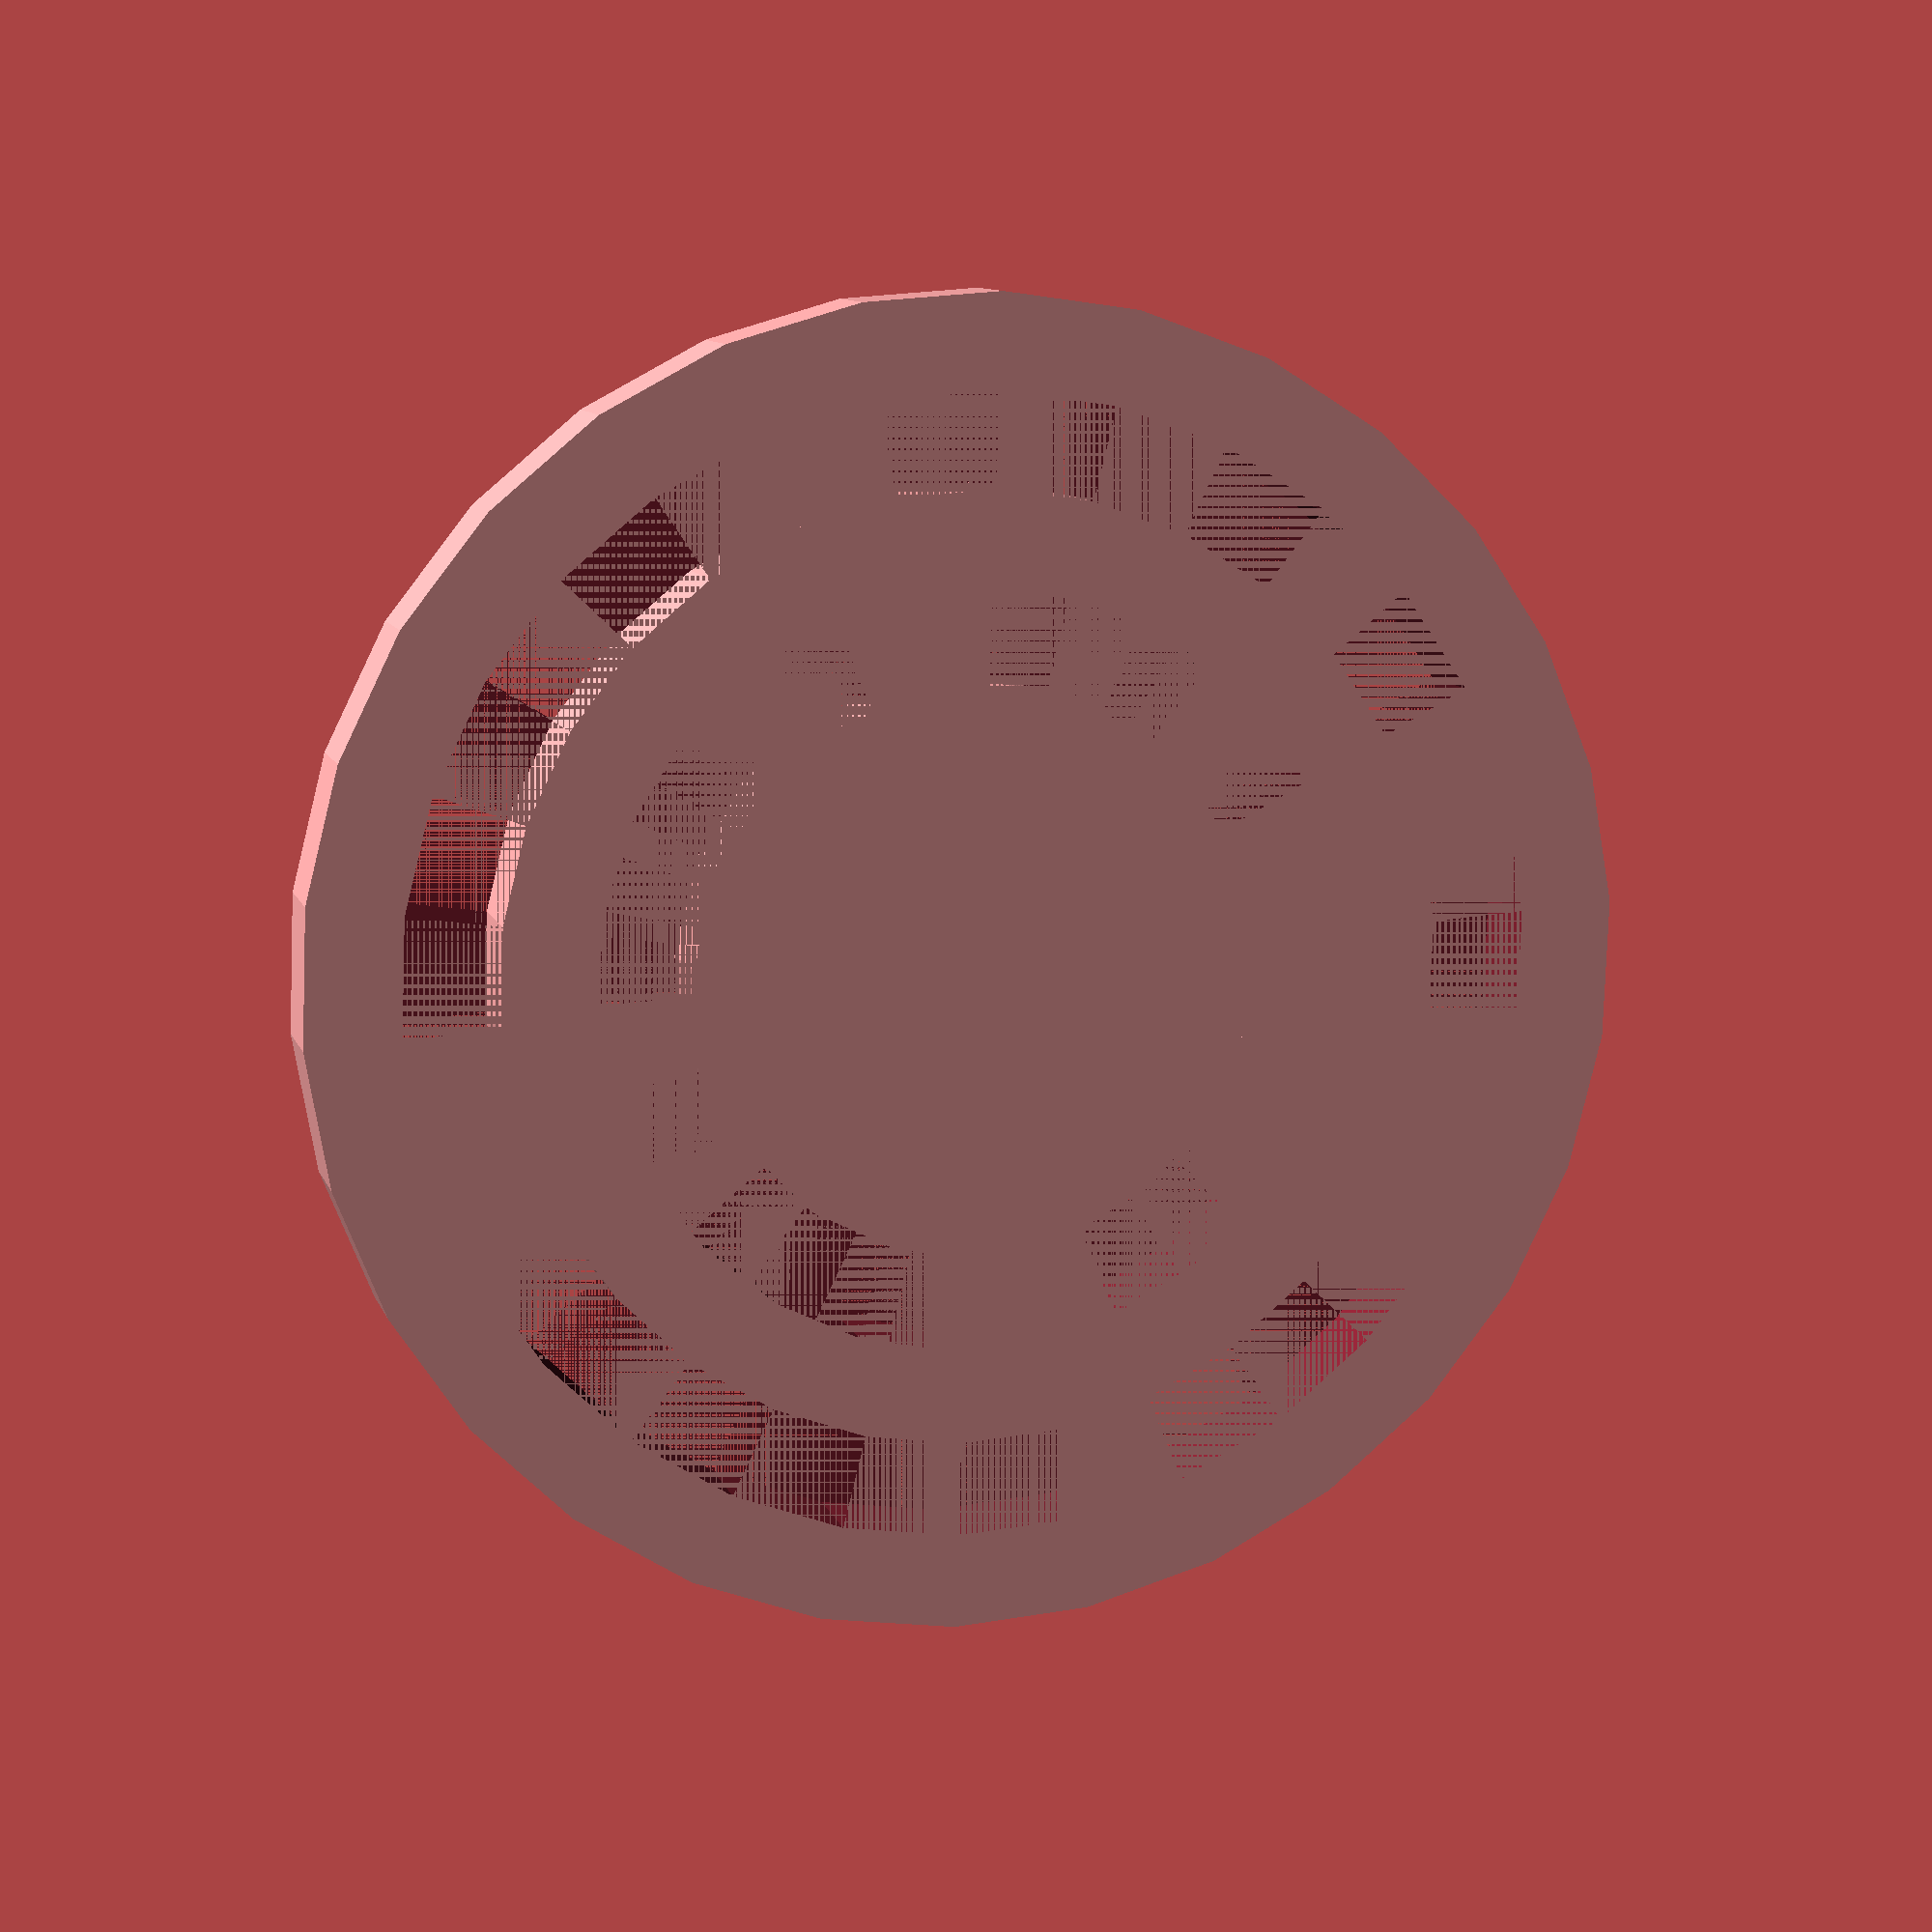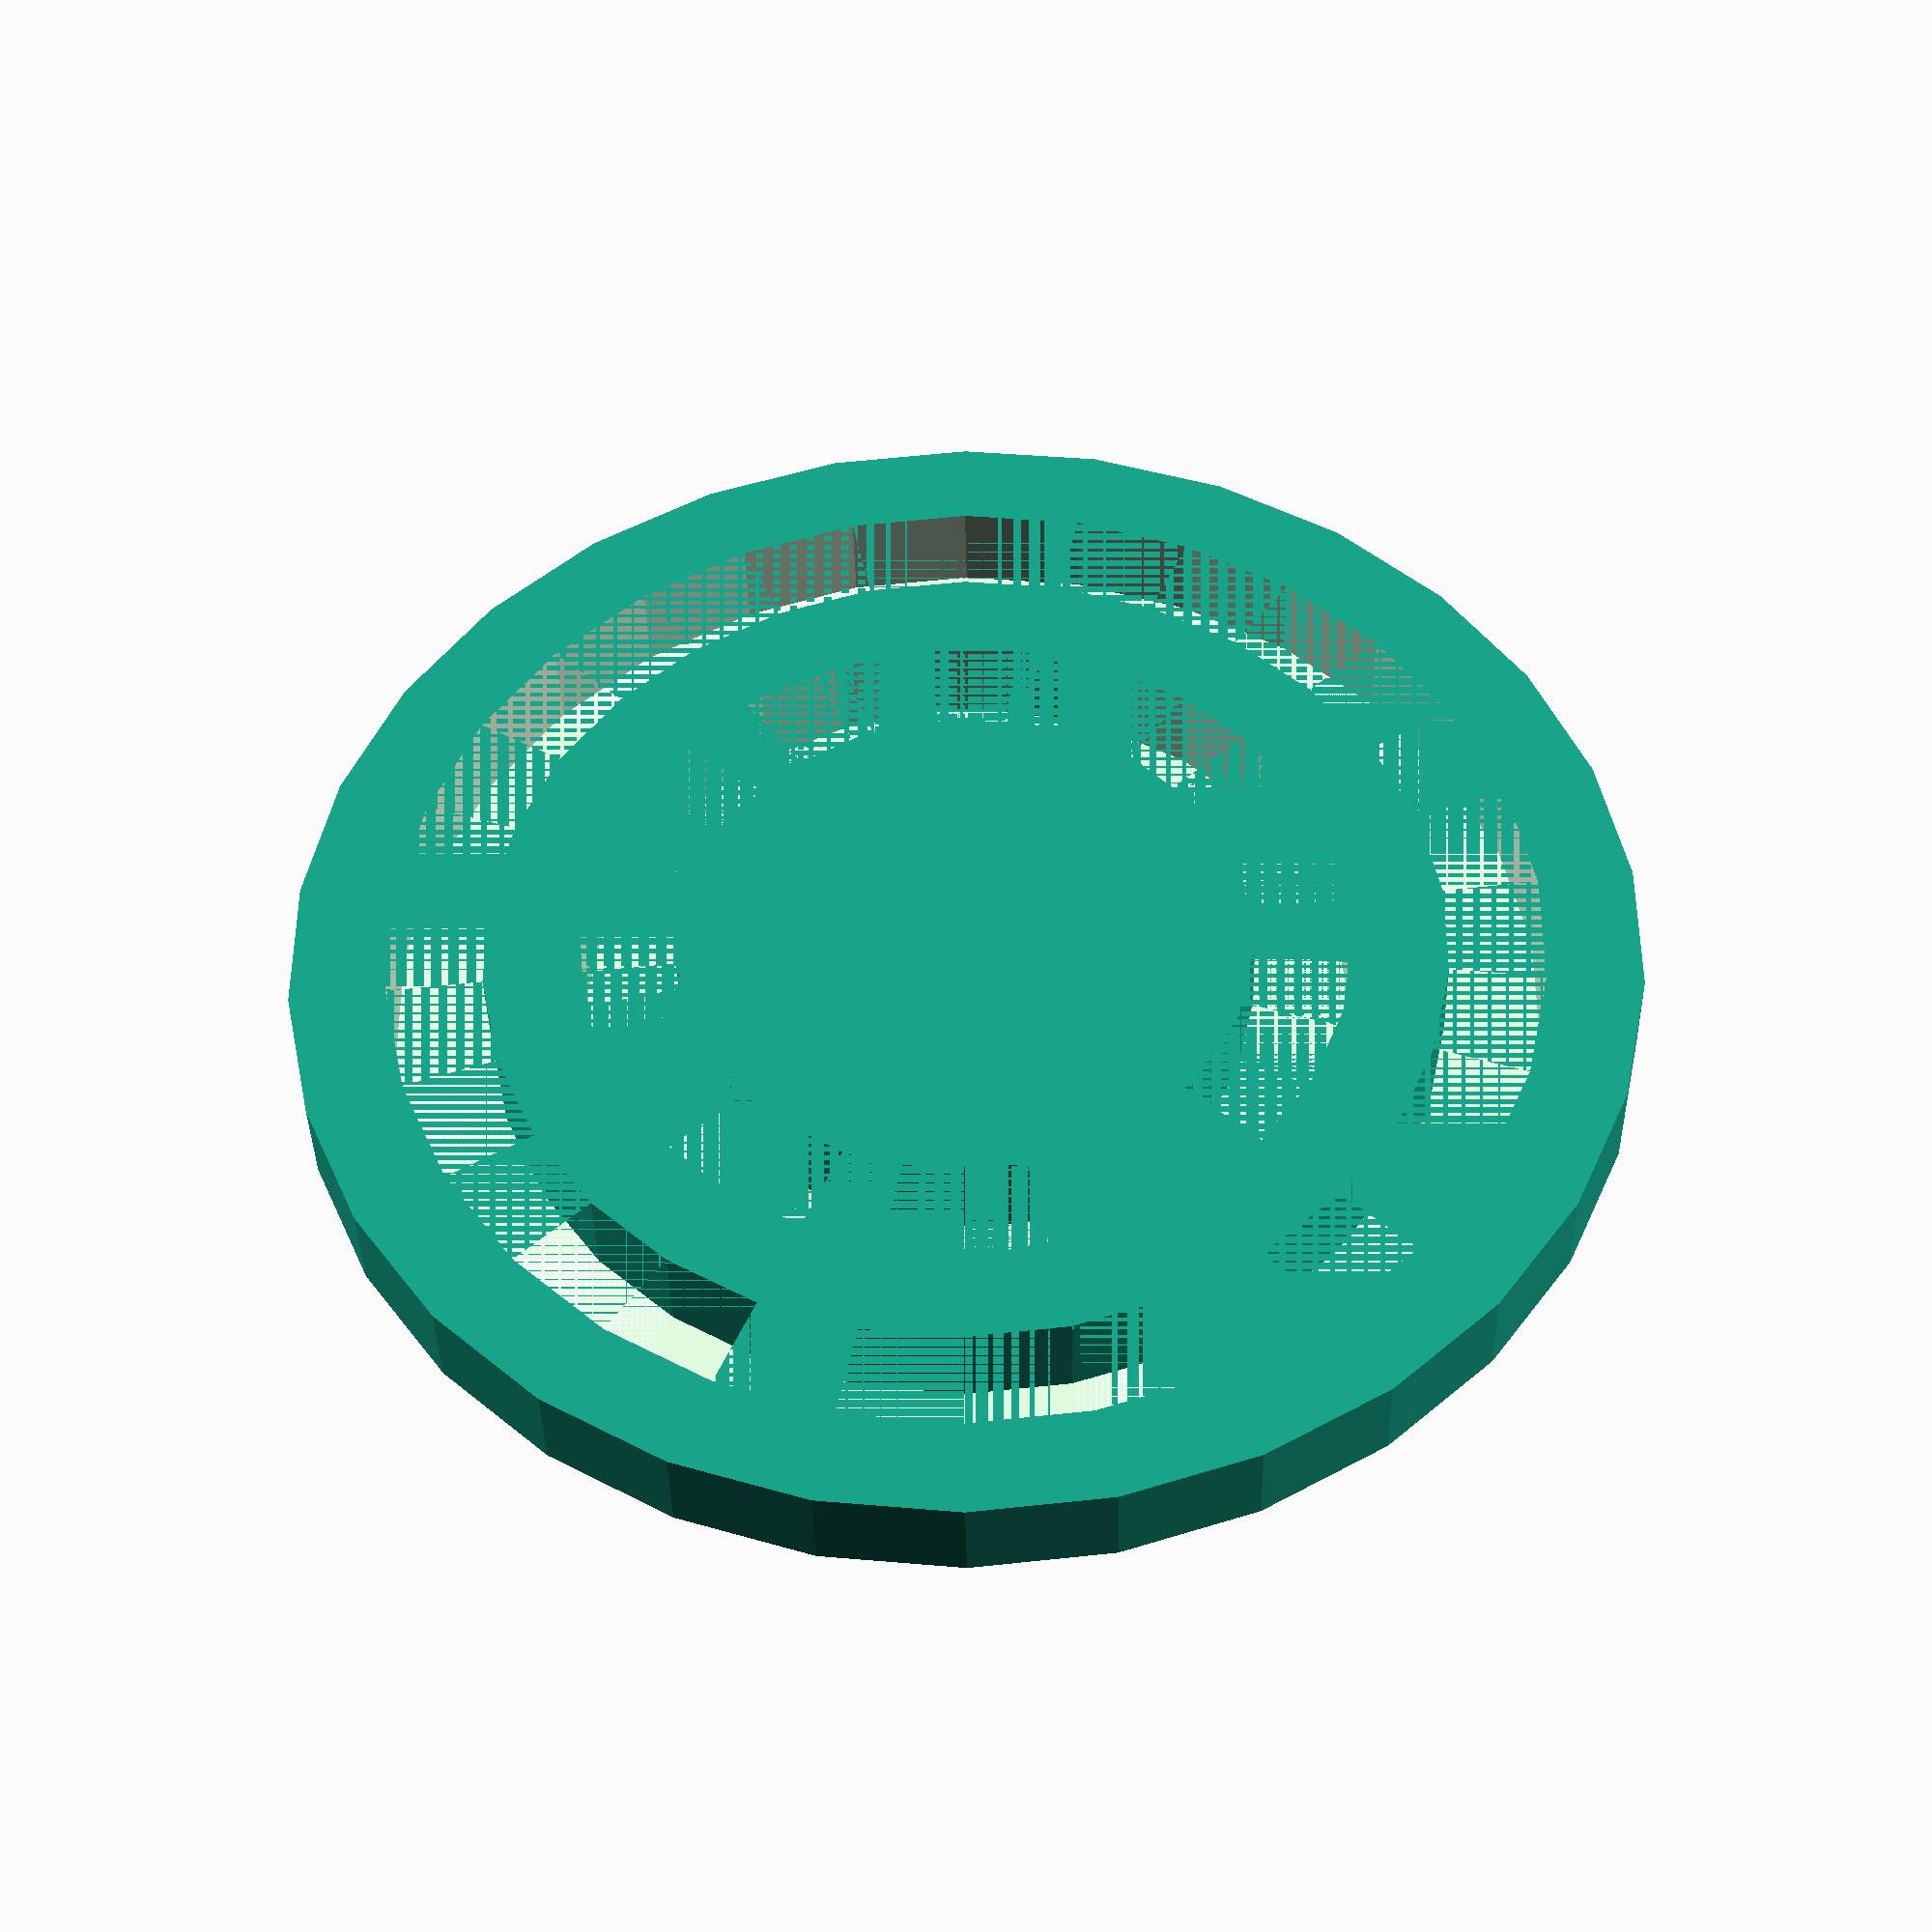
<openscad>
difference() {
    cylinder(h=2, r1=14, r2=14);
    cylinder(h=2, r1=12, r2=12);   
}

difference() {
   cylinder(h=2, r1=10, r2=10);
   cylinder(h=2, r1=8, r2=8);   
}
cylinder(h=2, r1=6, r2=6);   

</openscad>
<views>
elev=350.1 azim=164.1 roll=345.1 proj=p view=wireframe
elev=218.5 azim=54.0 roll=358.8 proj=p view=wireframe
</views>
